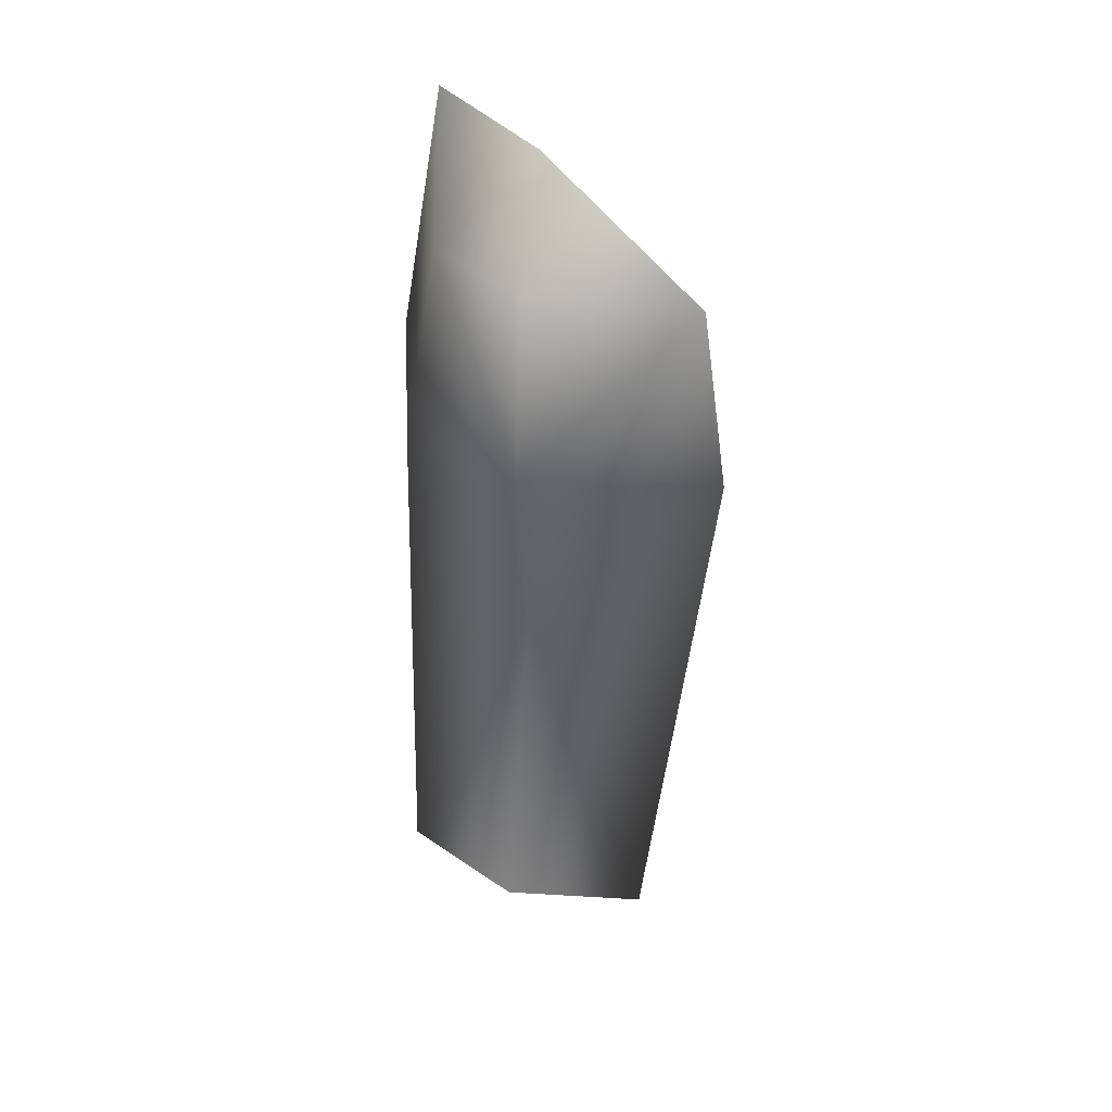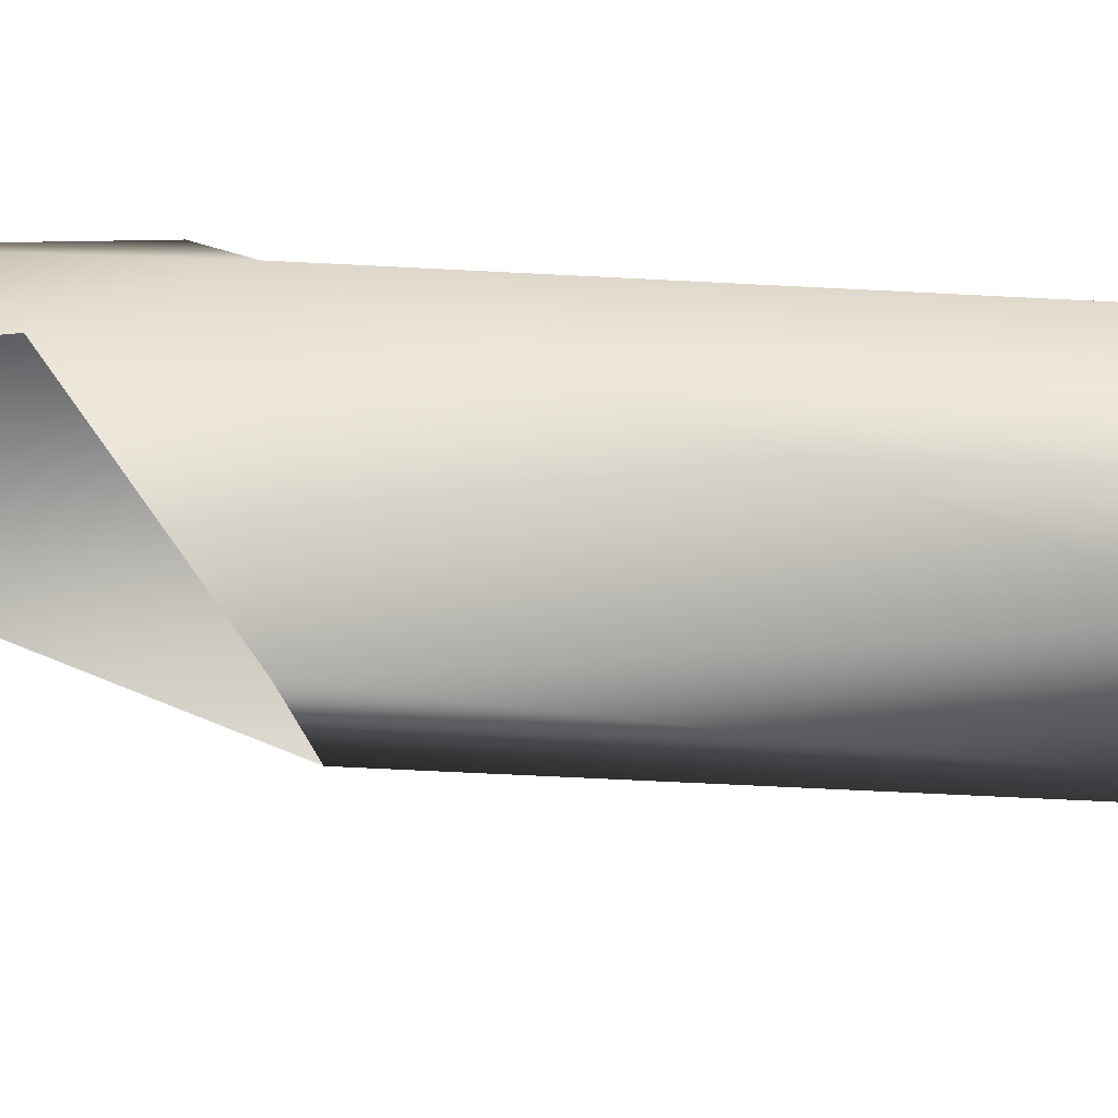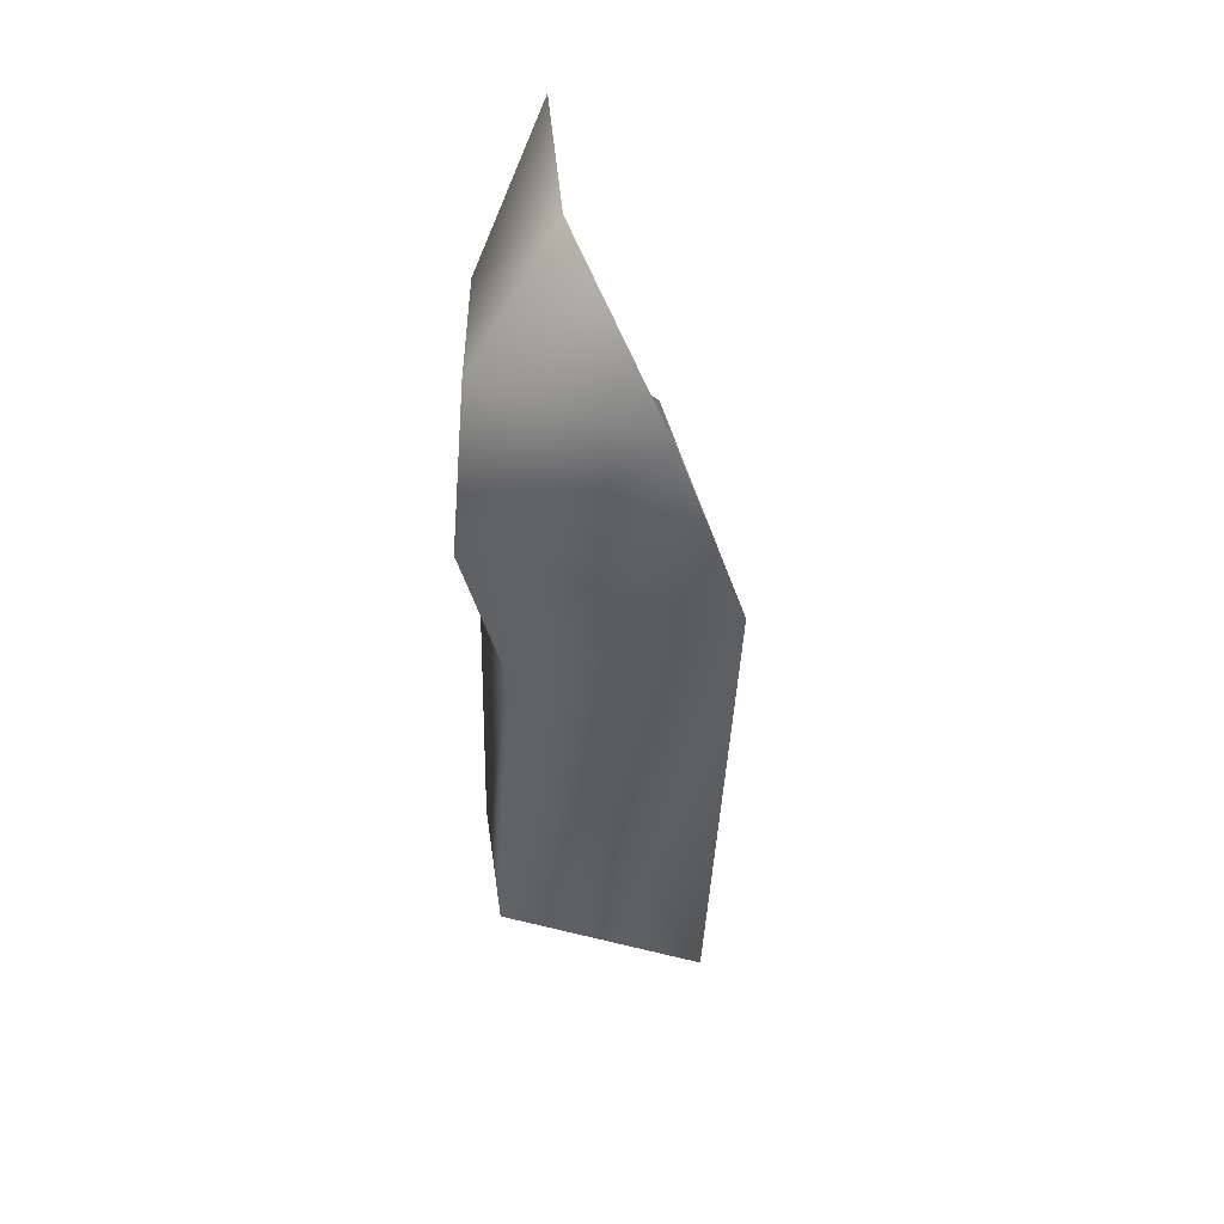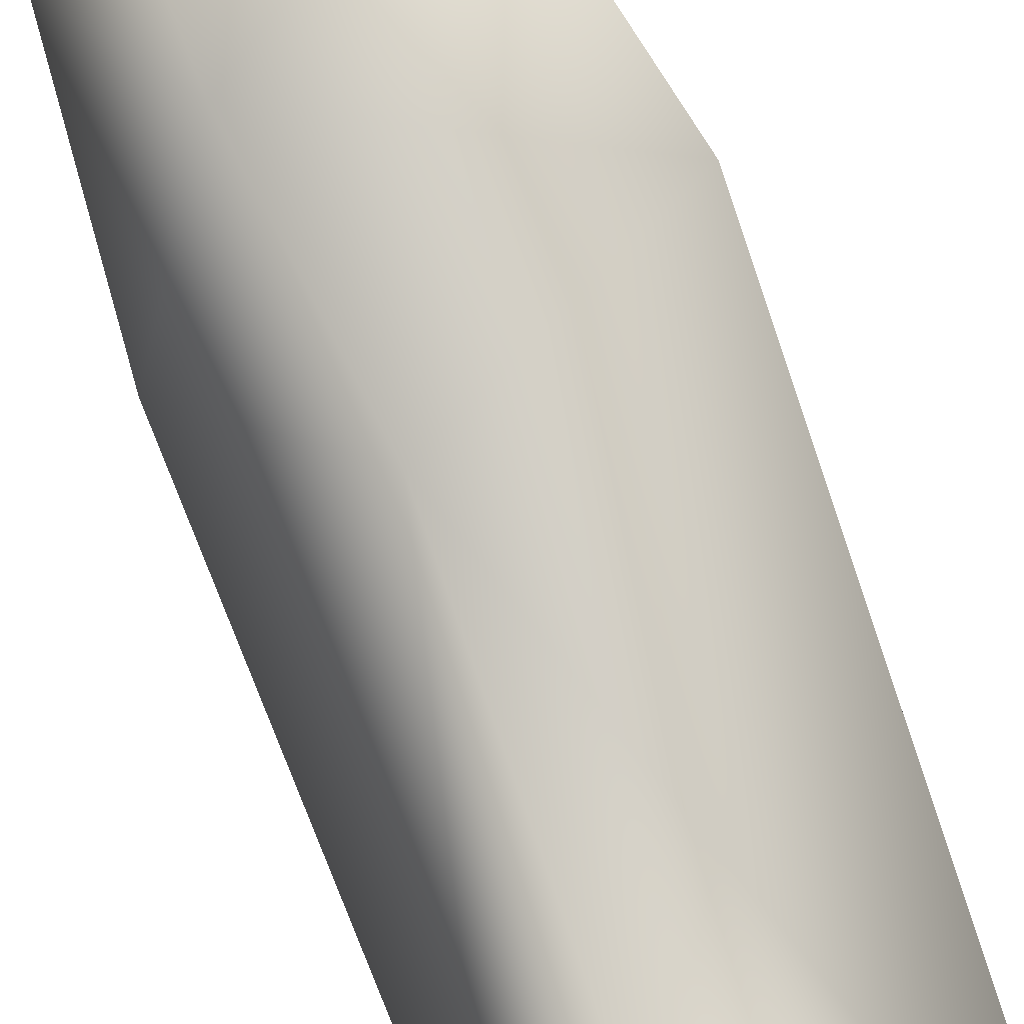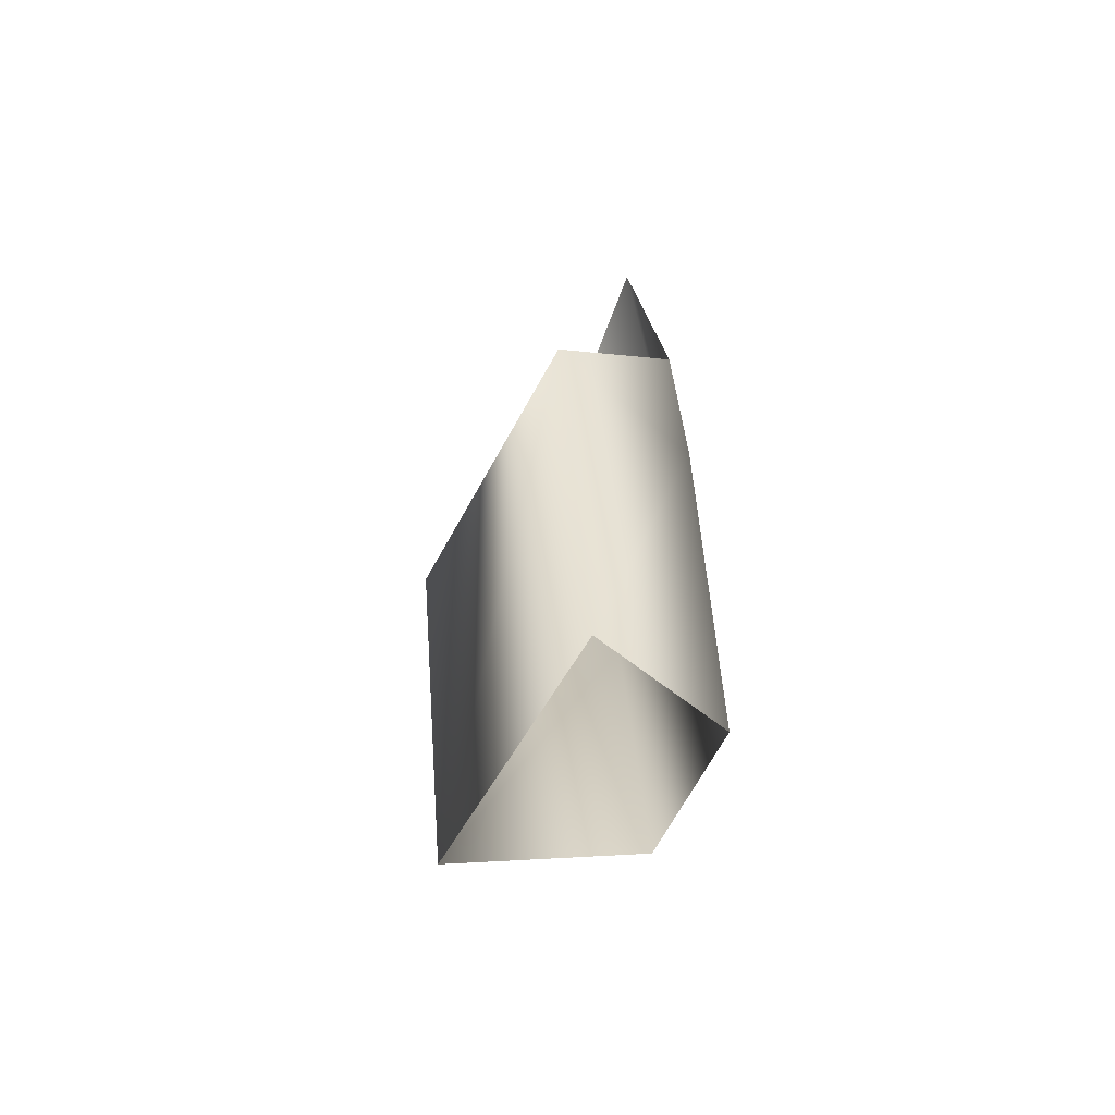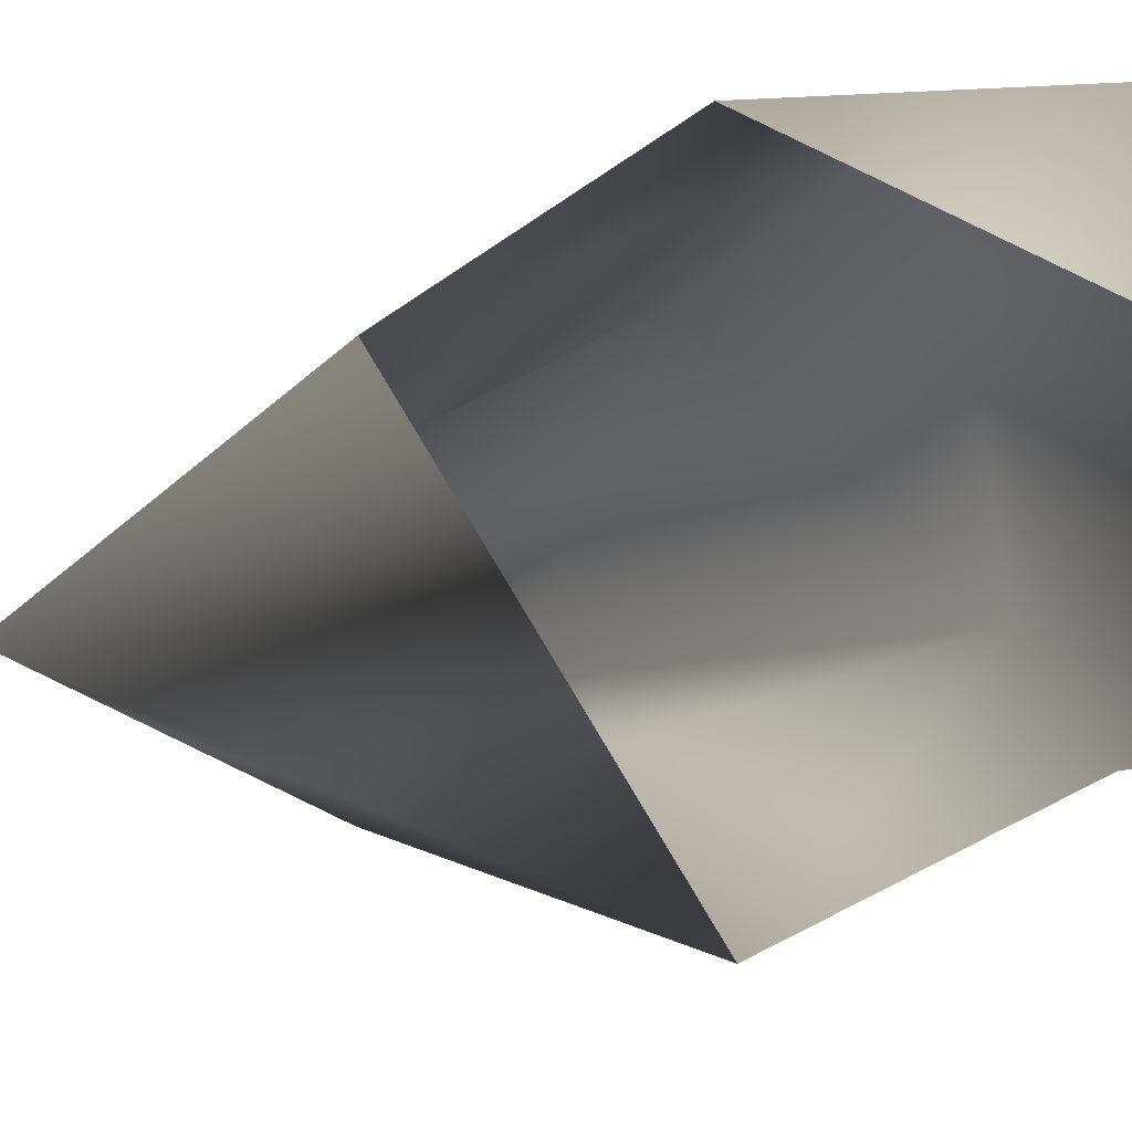
<metadata>
{"format":"obj","ext":"obj","renderer":"f3d","projection":"perspective","resolution":1024,"background":"white","views":[{"elev":29.2,"azim":167.8,"up":"+Z"},{"elev":-65.7,"azim":86.0,"up":"+Y"},{"elev":41.0,"azim":-159.8,"up":"+Z"},{"elev":71.4,"azim":157.0,"up":"+Y"},{"elev":-57.9,"azim":5.2,"up":"+Z"},{"elev":-5.7,"azim":-28.3,"up":"+Y"}]}
</metadata>
<code>
o Man.003_Body.003
v 0.09787 -0.1837 0.2537
v 0.1562 -0.1891 -0.09452
v 0.1754 -0.08806 -0.2322
v -0.1957 0.1665 0.02899
v 0.1374 -0.01819 0.07704
v -0.2621 0.07285 -0.2861
v 0.04114 0.136 -0.434
v 0.05938 0.1933 0.0803
v -0.002152 0.0229 0.2184
v 0.1856 -0.081 -0.9478
v 0.07379 0.1303 -0.9259
v -0.1838 -0.04894 -1.127
v 0.02073 -0.1961 -0.8746
v 0.07172 0.2175 -0.1657
v -0.01307 -0.3044 -0.2604
f 5 8 9
f 9 1 5
f 3 5 2
f 5 1 2
f 3 13 10
f 6 7 12
f 7 11 12
f 7 3 10
f 7 10 11
f 9 8 4
f 8 14 4
f 7 14 3
f 5 3 14
f 14 8 5
f 6 4 14
f 14 7 6
f 2 15 3
f 15 13 3
f 13 15 12
f 15 6 12

</code>
